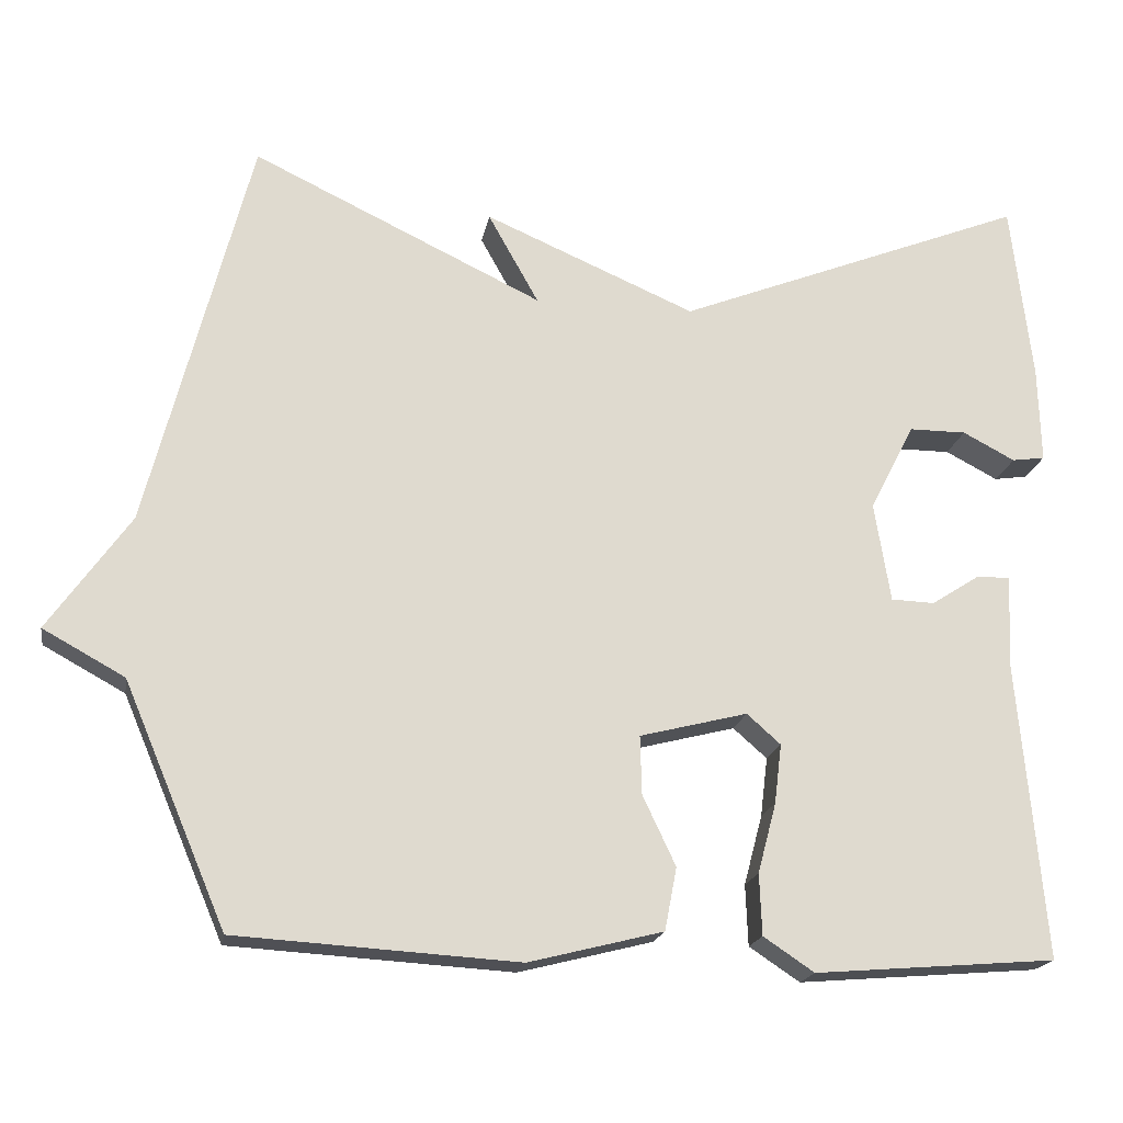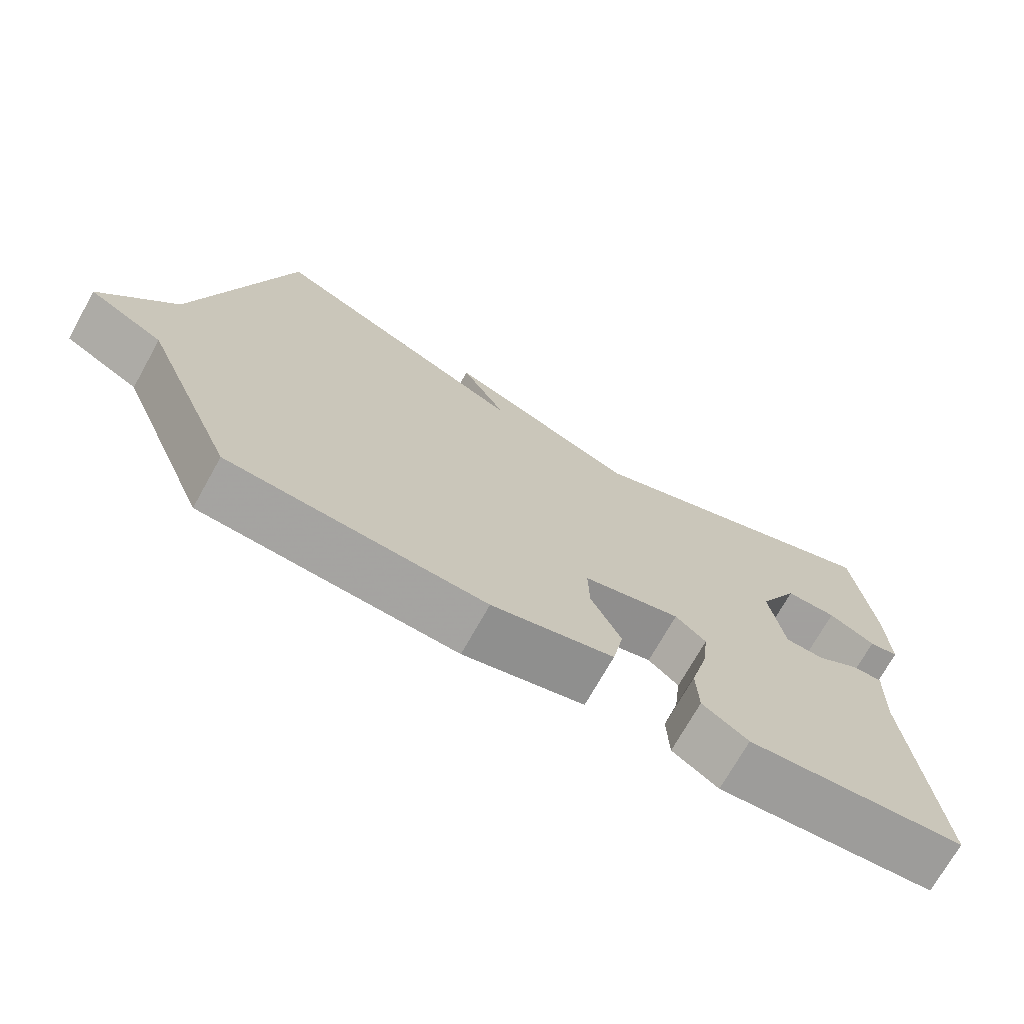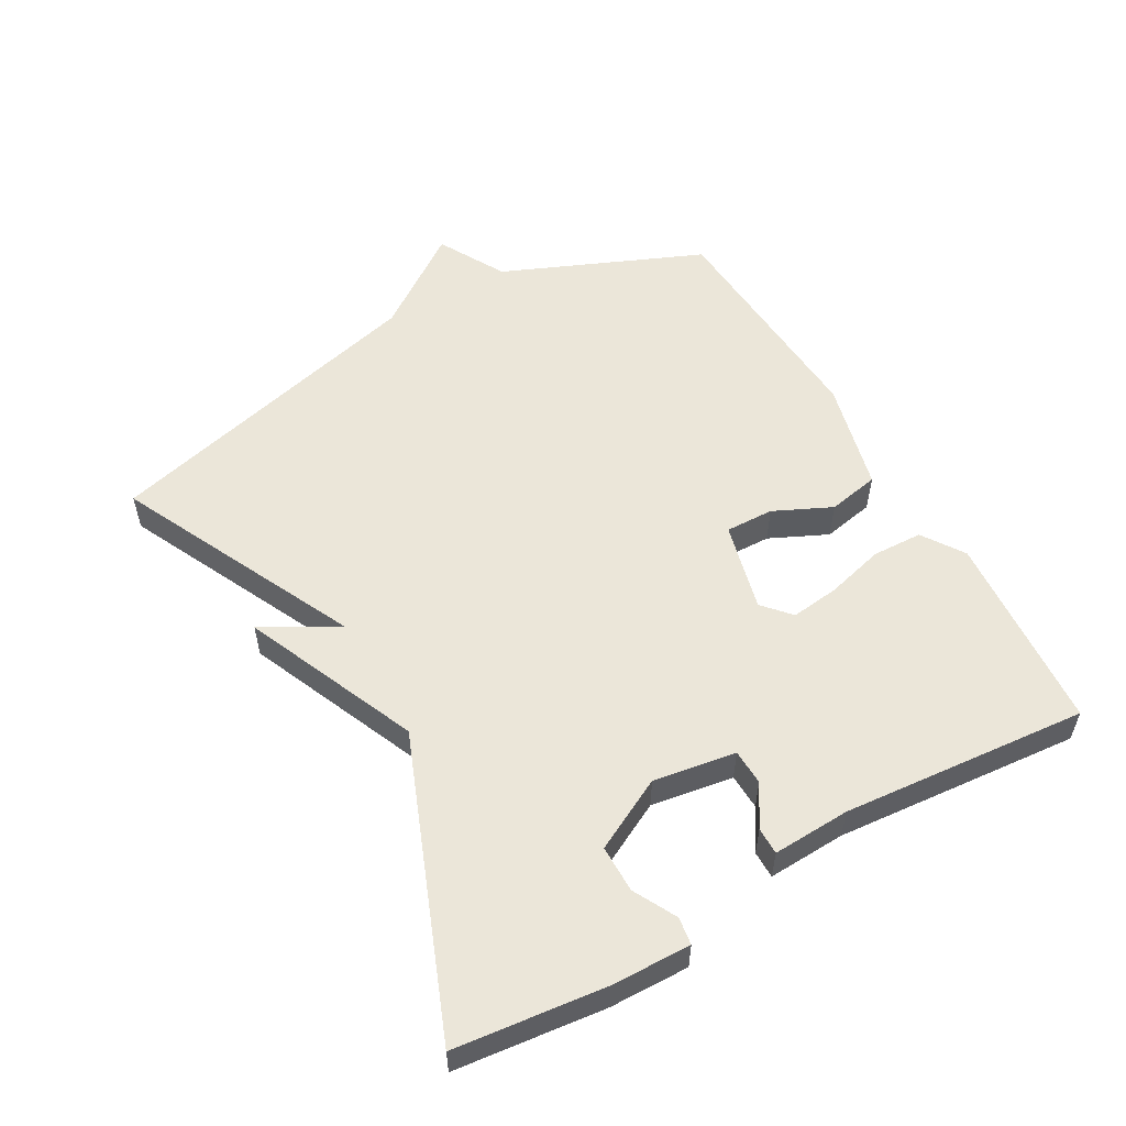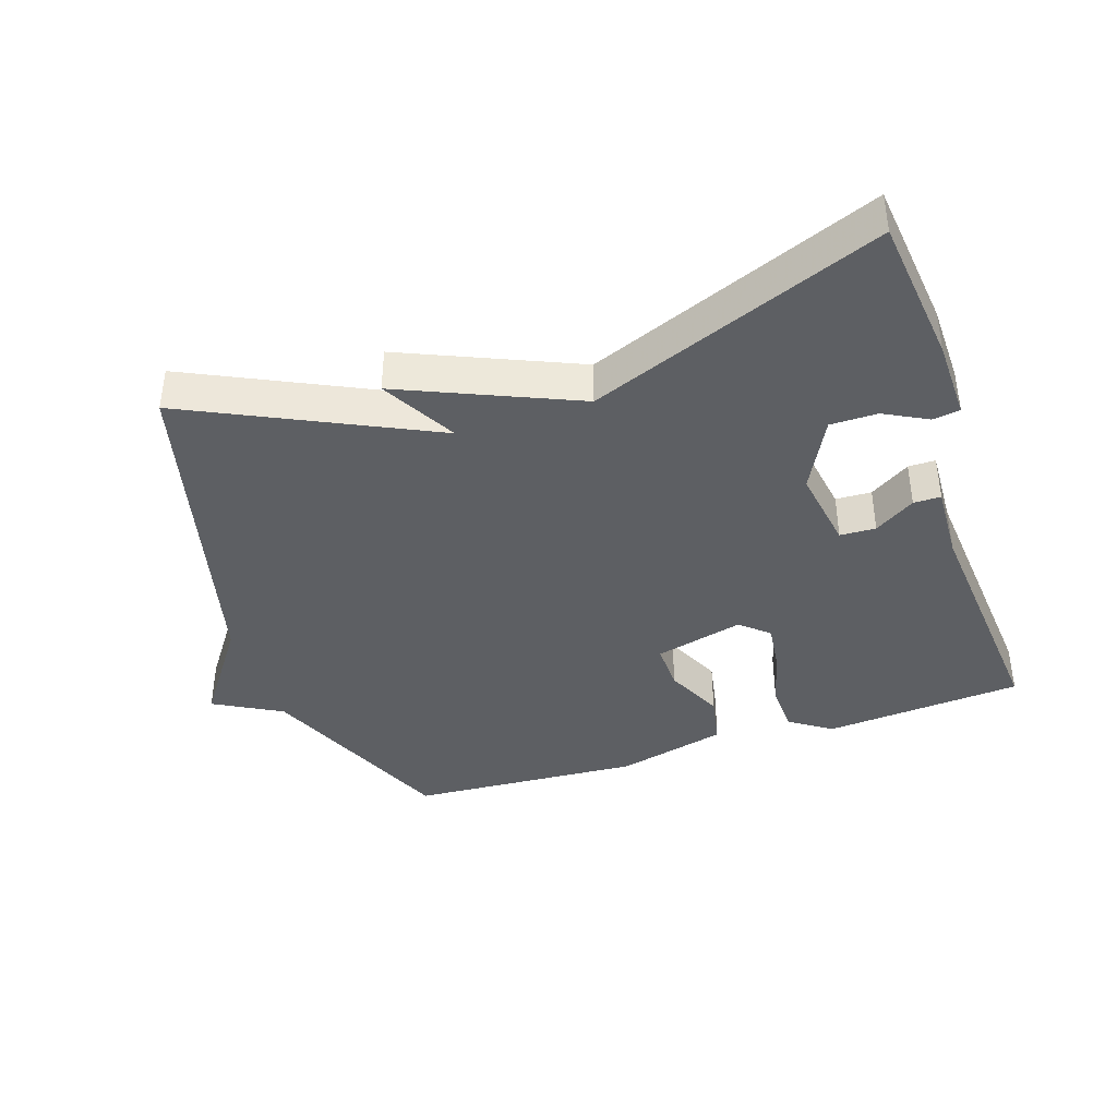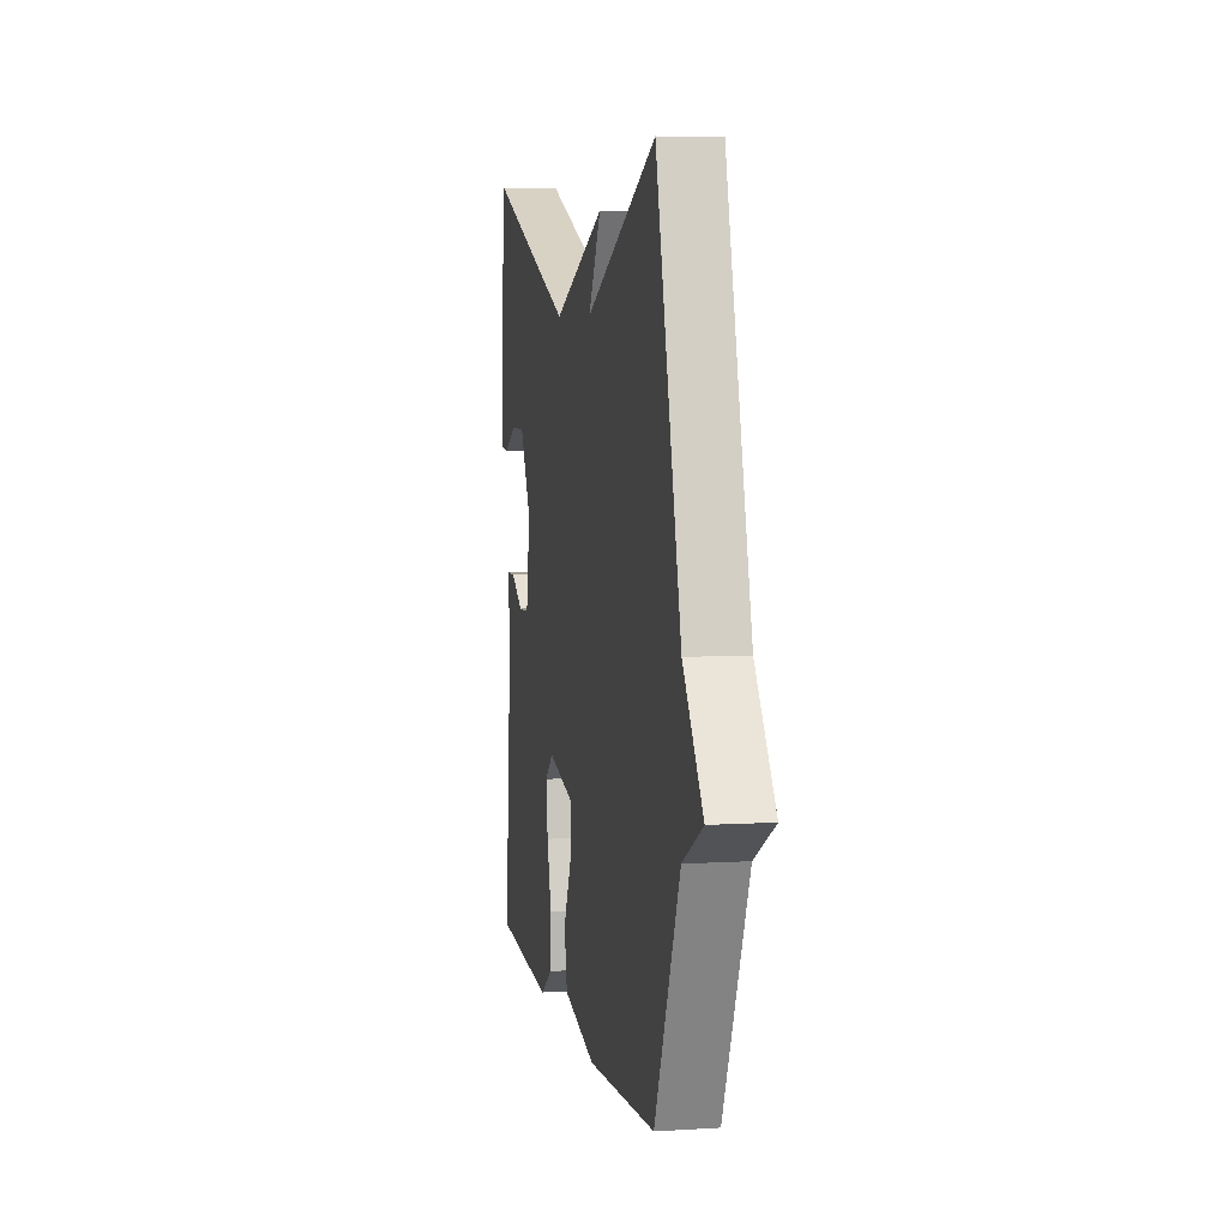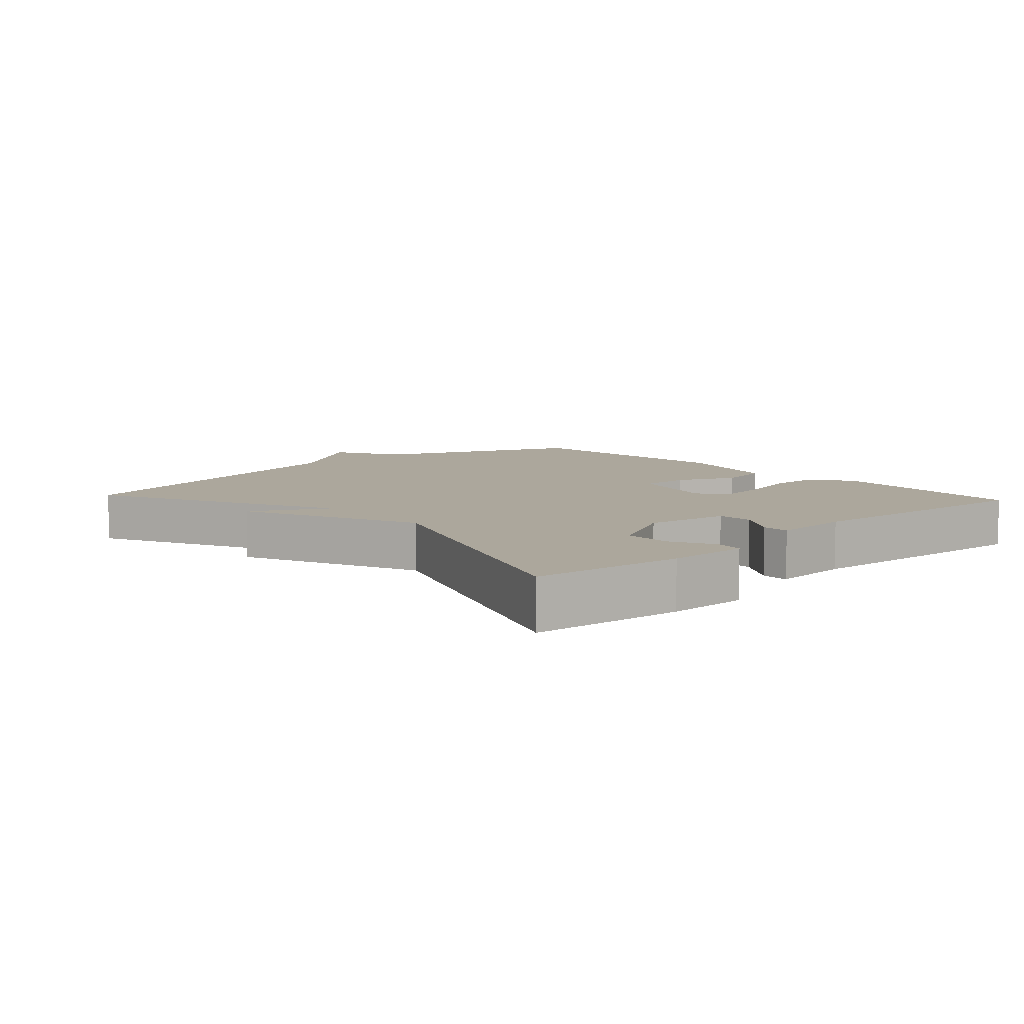
<metadata>
{"format":"obj","ext":"obj","renderer":"f3d","projection":"perspective","resolution":1024,"background":"white","views":[{"elev":-18.8,"azim":-9.8,"up":"+Z"},{"elev":-71.9,"azim":-29.2,"up":"+Z"},{"elev":55.1,"azim":60.3,"up":"+Y"},{"elev":-39.8,"azim":18.3,"up":"+Y"},{"elev":5.9,"azim":-100.8,"up":"+Z"},{"elev":8.3,"azim":47.4,"up":"+Y"}]}
</metadata>
<code>
v -0.5 0.07 0.5
v -0.138 0.07 0.327
v -0.201 0.07 0.44
v 0.062 0.07 0.327
v 0.5 0.07 0.5
v 0.526 0.07 0.275
v 0.529 0.07 0.155
v 0.488 0.07 0.149
v 0.423 0.07 0.183
v 0.352 0.07 0.183
v 0.296 0.07 0.074
v 0.316 0.07 -0.05
v 0.37 0.07 -0.052
v 0.431 0.07 -0.013
v 0.472 0.07 -0.013
v 0.467 0.07 -0.13
v 0.5 0.07 -0.5
v 0.2 0.07 -0.524
v 0.137 0.07 -0.482
v 0.134 0.07 -0.406
v 0.157 0.07 -0.319
v 0.166 0.07 -0.245
v 0.124 0.07 -0.208
v -0.01 0.07 -0.242
v -0.008 0.07 -0.315
v 0.033 0.07 -0.402
v 0.018 0.07 -0.48
v -0.149 0.07 -0.522
v -0.5 0.07 -0.5
v -0.628 0.07 -0.199
v -0.73 0.07 -0.143
v -0.628 0.07 0.001
v -0.5 0 0.5
v -0.138 0 0.327
v -0.201 0 0.44
v 0.062 0 0.327
v 0.5 0 0.5
v 0.526 0 0.275
v 0.529 0 0.155
v 0.488 0 0.149
v 0.423 0 0.183
v 0.352 0 0.183
v 0.296 0 0.074
v 0.316 0 -0.05
v 0.37 0 -0.052
v 0.431 0 -0.013
v 0.472 0 -0.013
v 0.467 0 -0.13
v 0.5 0 -0.5
v 0.2 0 -0.524
v 0.137 0 -0.482
v 0.134 0 -0.406
v 0.157 0 -0.319
v 0.166 0 -0.245
v 0.124 0 -0.208
v -0.01 0 -0.242
v -0.008 0 -0.315
v 0.033 0 -0.402
v 0.018 0 -0.48
v -0.149 0 -0.522
v -0.5 0 -0.5
v -0.628 0 -0.199
v -0.73 0 -0.143
v -0.628 0 0.001
f 30 31 32
f 30 32 1
f 29 30 1
f 28 29 1
f 27 28 1
f 26 27 1
f 25 26 1
f 24 25 1 2
f 23 24 2
f 22 23 2
f 19 20 21
f 18 19 21
f 17 18 21
f 16 17 21
f 16 21 22
f 15 16 22
f 14 15 22
f 13 14 22
f 12 13 22
f 11 12 22 2
f 7 8 9
f 6 7 9
f 5 6 9
f 4 5 9 10
f 4 10 11
f 3 4 11
f 2 3 11
f 64 63 62
f 33 64 62
f 33 62 61
f 33 61 60
f 33 60 59
f 33 59 58
f 33 58 57
f 34 33 57 56
f 34 56 55
f 34 55 54
f 53 52 51
f 53 51 50
f 53 50 49
f 53 49 48
f 54 53 48
f 54 48 47
f 54 47 46
f 54 46 45
f 54 45 44
f 34 54 44 43
f 41 40 39
f 41 39 38
f 41 38 37
f 42 41 37 36
f 43 42 36
f 43 36 35
f 43 35 34
f 1 33 34 2
f 2 34 35 3
f 3 35 36 4
f 4 36 37 5
f 5 37 38 6
f 6 38 39 7
f 7 39 40 8
f 8 40 41 9
f 9 41 42 10
f 10 42 43 11
f 11 43 44 12
f 12 44 45 13
f 13 45 46 14
f 14 46 47 15
f 15 47 48 16
f 16 48 49 17
f 17 49 50 18
f 18 50 51 19
f 19 51 52 20
f 20 52 53 21
f 21 53 54 22
f 22 54 55 23
f 23 55 56 24
f 24 56 57 25
f 25 57 58 26
f 26 58 59 27
f 27 59 60 28
f 28 60 61 29
f 29 61 62 30
f 30 62 63 31
f 31 63 64 32
f 32 64 33 1

</code>
